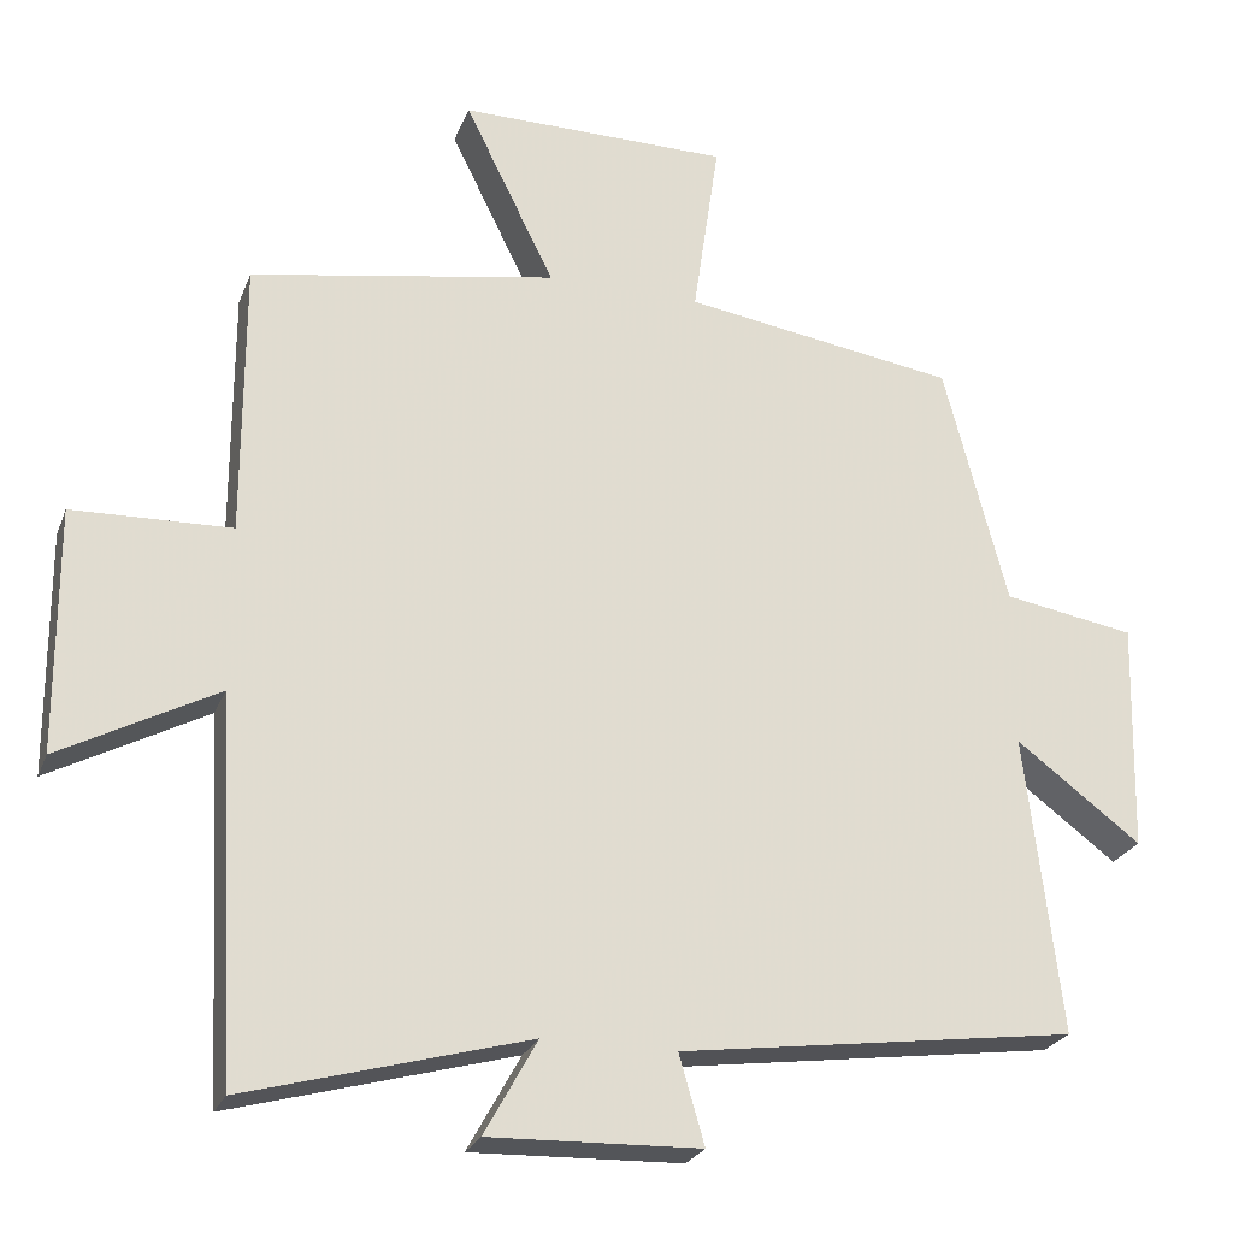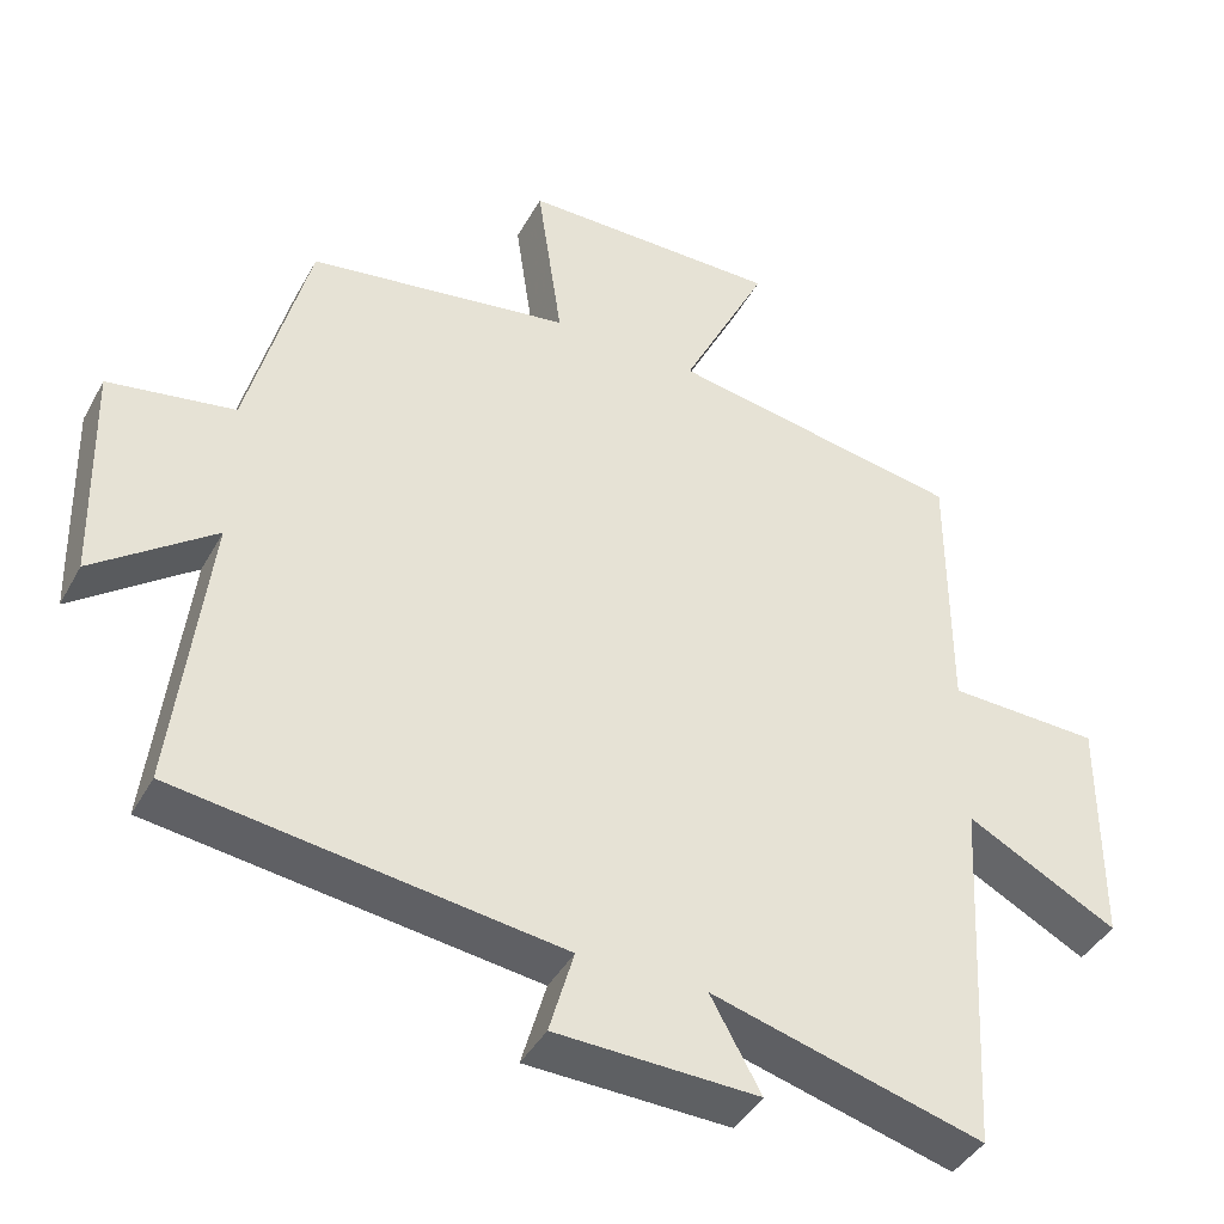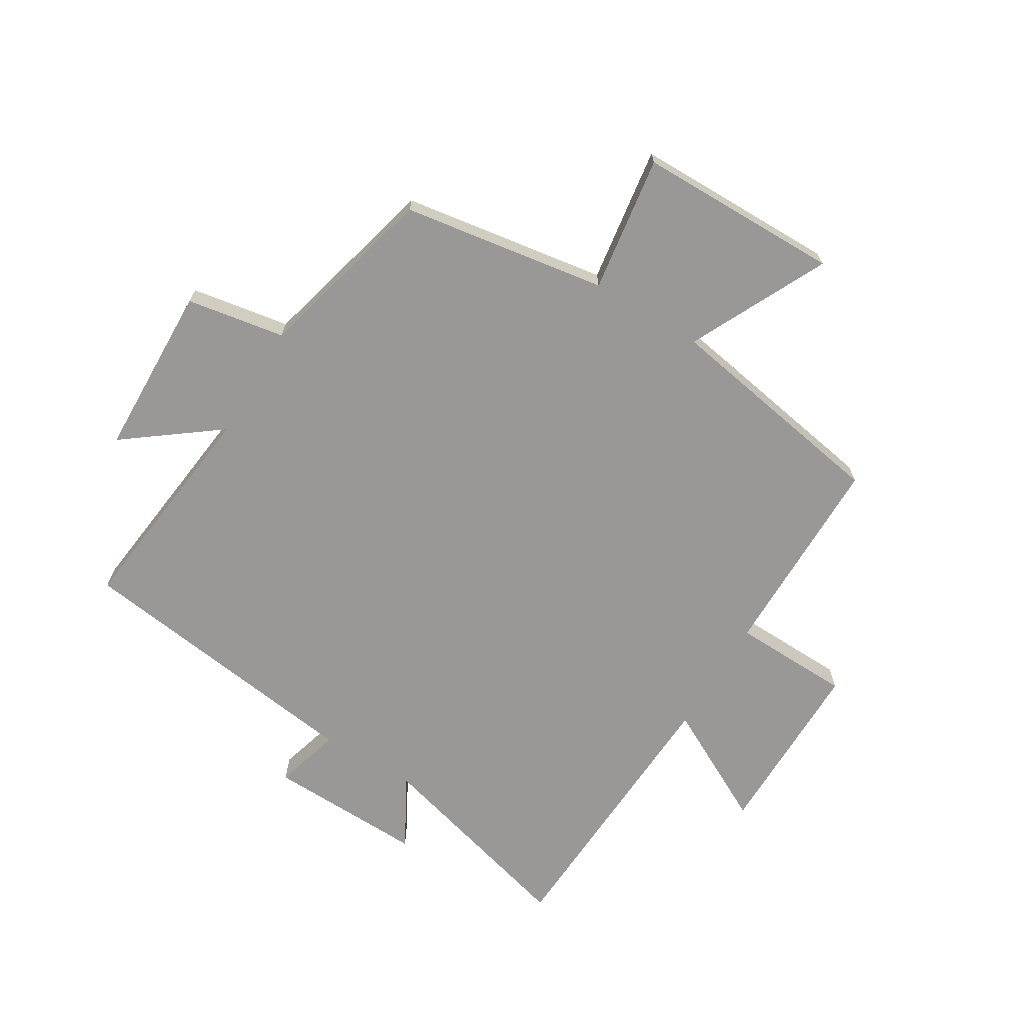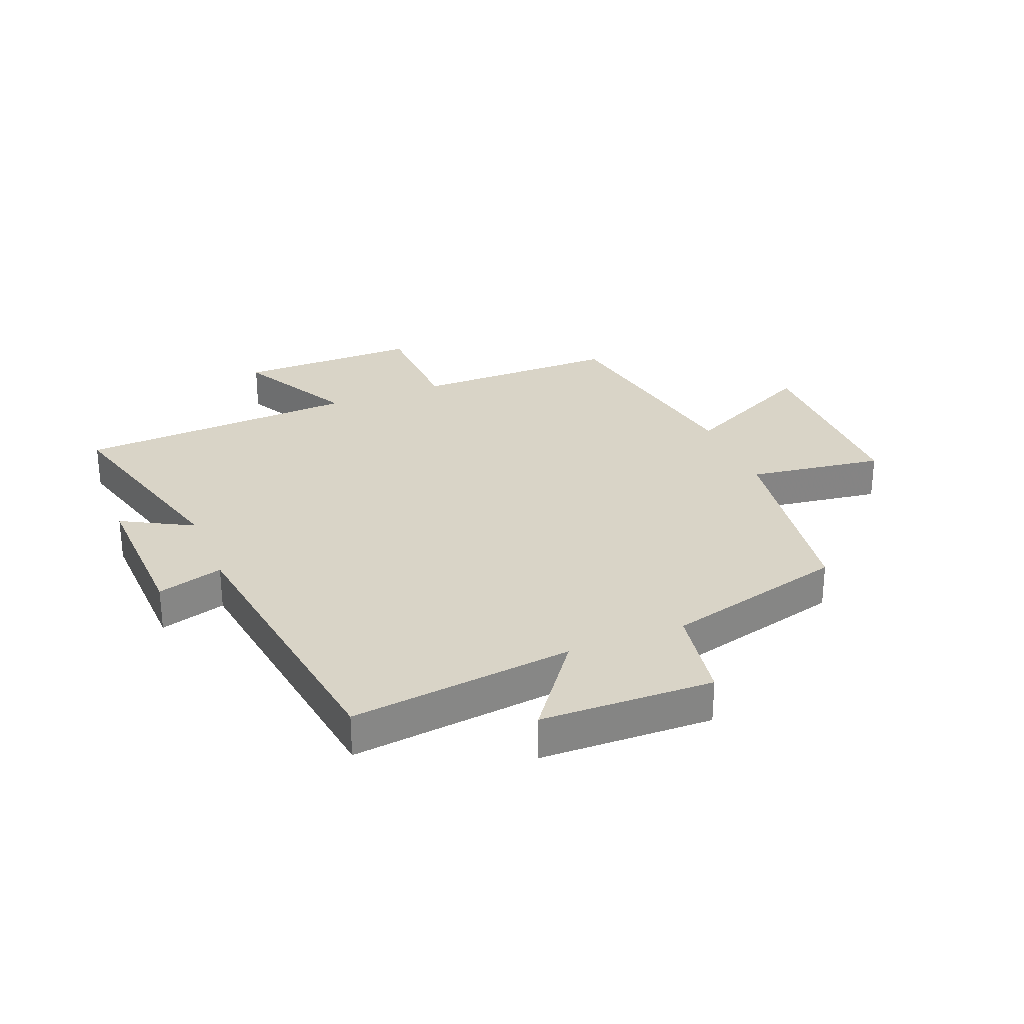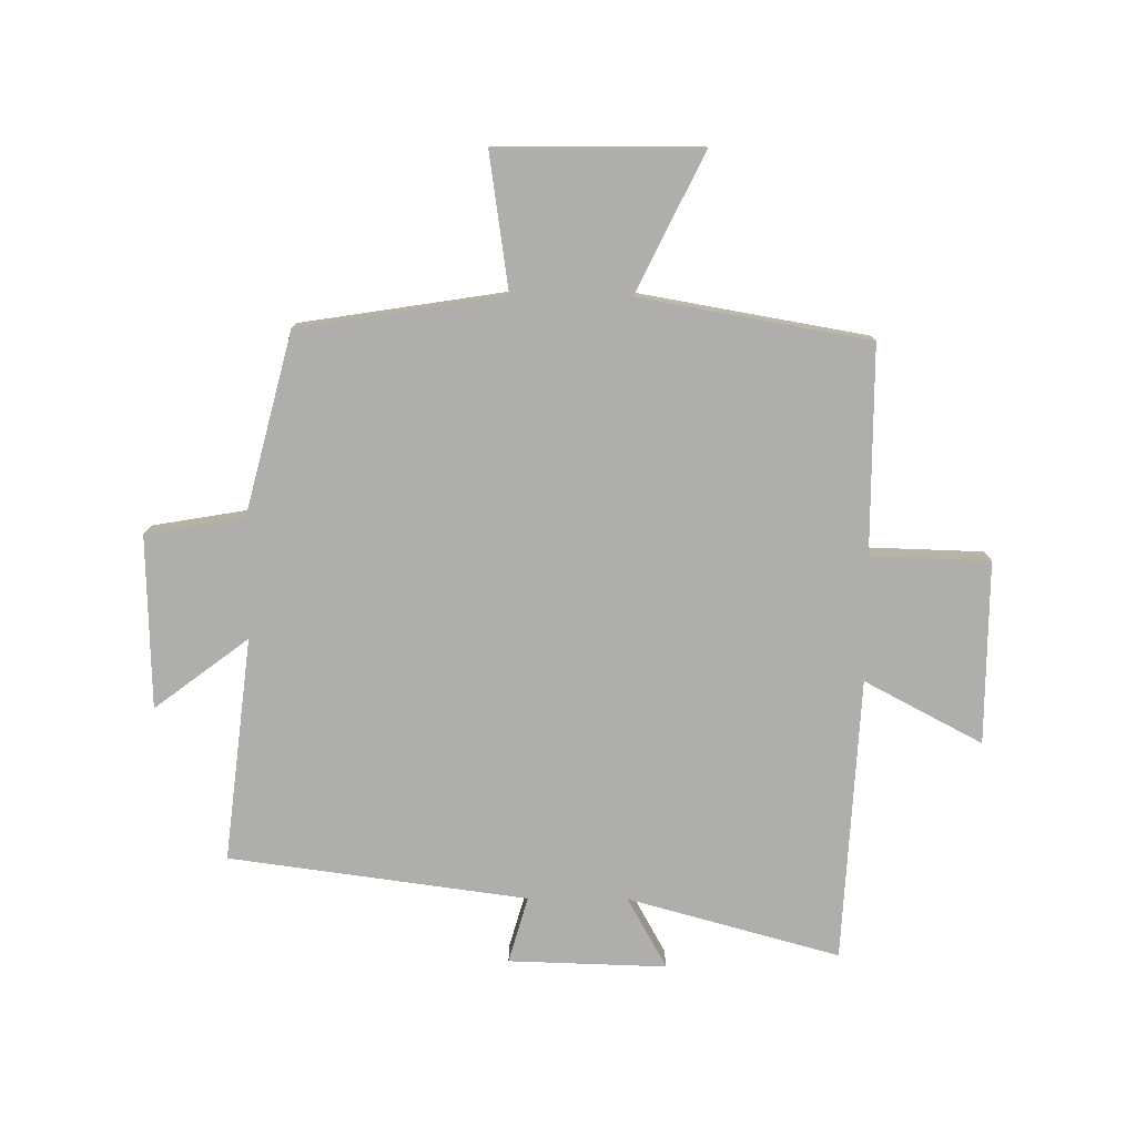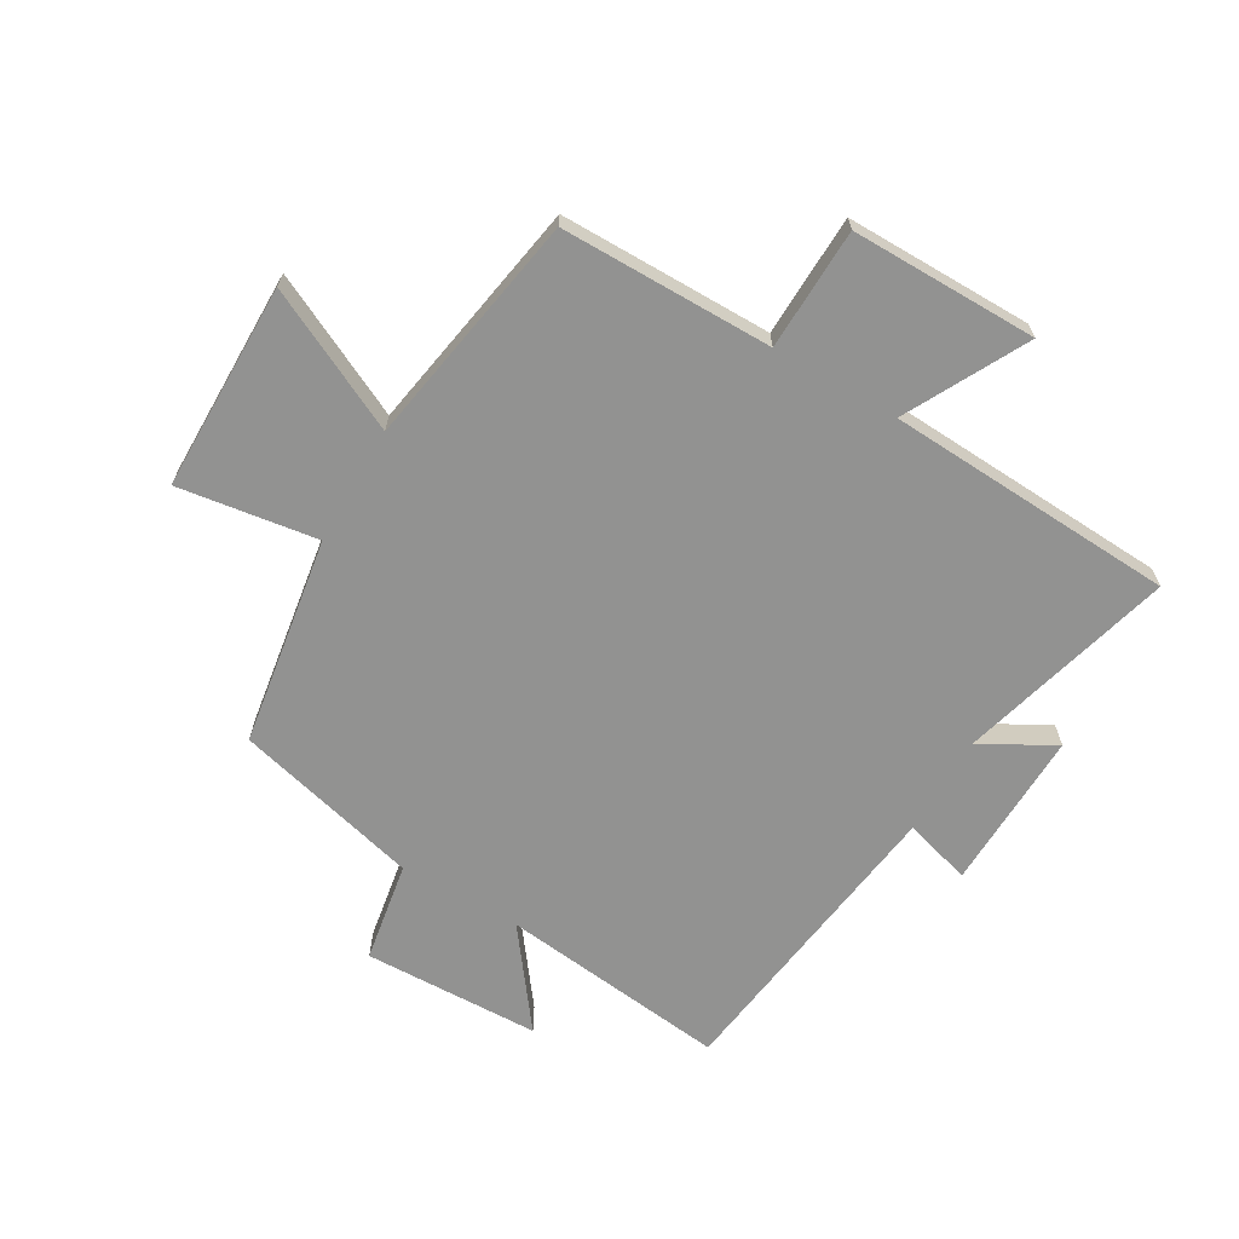
<metadata>
{"format":"obj","ext":"obj","renderer":"f3d","projection":"perspective","resolution":1024,"background":"white","views":[{"elev":-24.7,"azim":162.0,"up":"+Z"},{"elev":-41.7,"azim":-26.8,"up":"+Z"},{"elev":-68.7,"azim":-31.1,"up":"+Y"},{"elev":28.6,"azim":-112.1,"up":"+Y"},{"elev":-77.6,"azim":-0.4,"up":"+Y"},{"elev":-66.3,"azim":59.9,"up":"+Y"}]}
</metadata>
<code>
v 0.474 0.07 -0.597
v 0.12 0.07 -0.5
v 0.186 0.07 -0.619
v -0.078 0.07 -0.611
v -0.046 0.07 -0.5
v -0.544 0.07 -0.433
v -0.5 0.07 -0.058
v -0.657 0.07 -0.176
v -0.665 0.07 0.114
v -0.5 0.07 0.142
v -0.421 0.07 0.447
v -0.078 0.07 0.5
v -0.111 0.07 0.728
v 0.229 0.07 0.73
v 0.116 0.07 0.5
v 0.5 0.07 0.433
v 0.5 0.07 0.086
v 0.699 0.07 0.08
v 0.697 0.07 -0.226
v 0.5 0.07 -0.122
v 0.474 0 -0.597
v 0.12 0 -0.5
v 0.186 0 -0.619
v -0.078 0 -0.611
v -0.046 0 -0.5
v -0.544 0 -0.433
v -0.5 0 -0.058
v -0.657 0 -0.176
v -0.665 0 0.114
v -0.5 0 0.142
v -0.421 0 0.447
v -0.078 0 0.5
v -0.111 0 0.728
v 0.229 0 0.73
v 0.116 0 0.5
v 0.5 0 0.433
v 0.5 0 0.086
v 0.699 0 0.08
v 0.697 0 -0.226
v 0.5 0 -0.122
f 17 18 19 20
f 15 16 17 20
f 15 20 1 2
f 12 13 14 15
f 10 11 12 15
f 10 15 2
f 7 8 9 10
f 7 10 2 3
f 5 6 7
f 5 7 3
f 3 4 5
f 40 39 38 37
f 40 37 36 35
f 22 21 40 35
f 35 34 33 32
f 35 32 31 30
f 22 35 30
f 30 29 28 27
f 23 22 30 27
f 27 26 25
f 23 27 25
f 25 24 23
f 1 21 22 2
f 2 22 23 3
f 3 23 24 4
f 4 24 25 5
f 5 25 26 6
f 6 26 27 7
f 7 27 28 8
f 8 28 29 9
f 9 29 30 10
f 10 30 31 11
f 11 31 32 12
f 12 32 33 13
f 13 33 34 14
f 14 34 35 15
f 15 35 36 16
f 16 36 37 17
f 17 37 38 18
f 18 38 39 19
f 19 39 40 20
f 20 40 21 1

</code>
